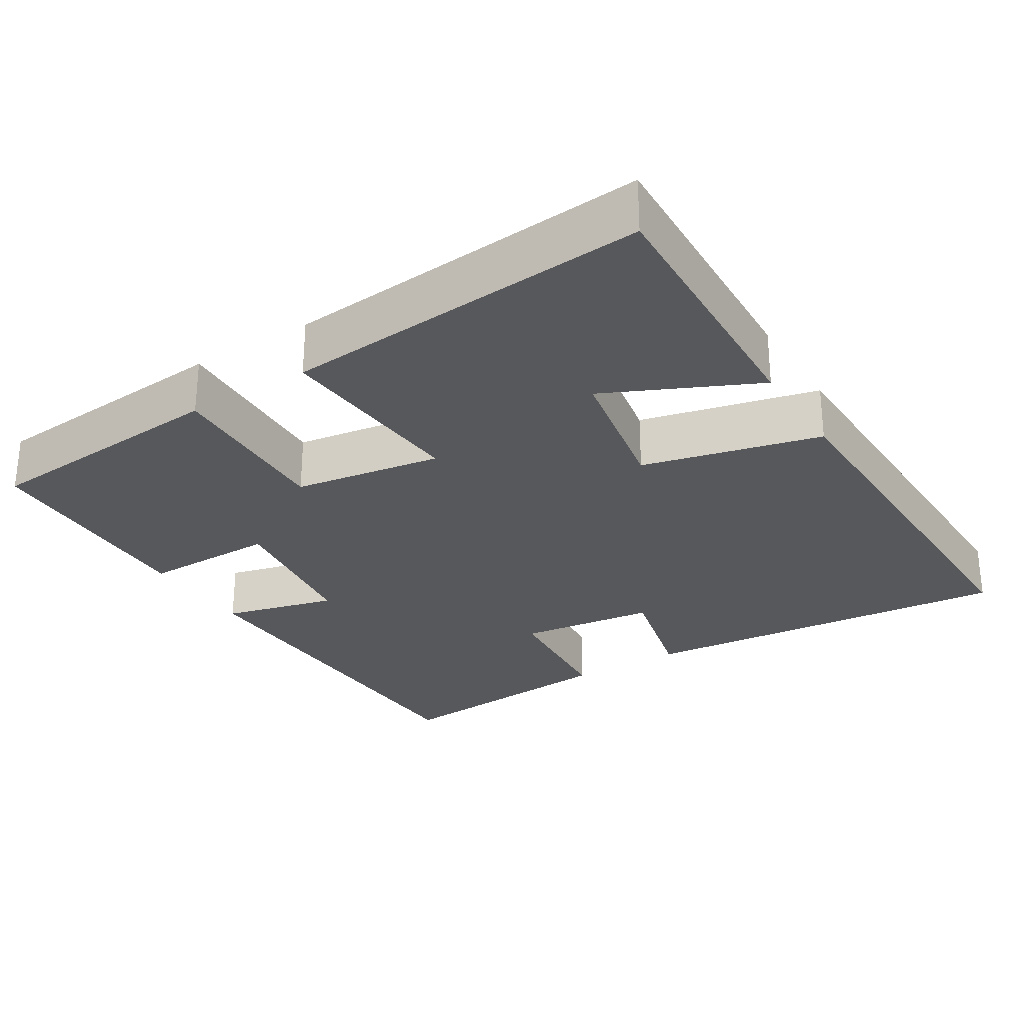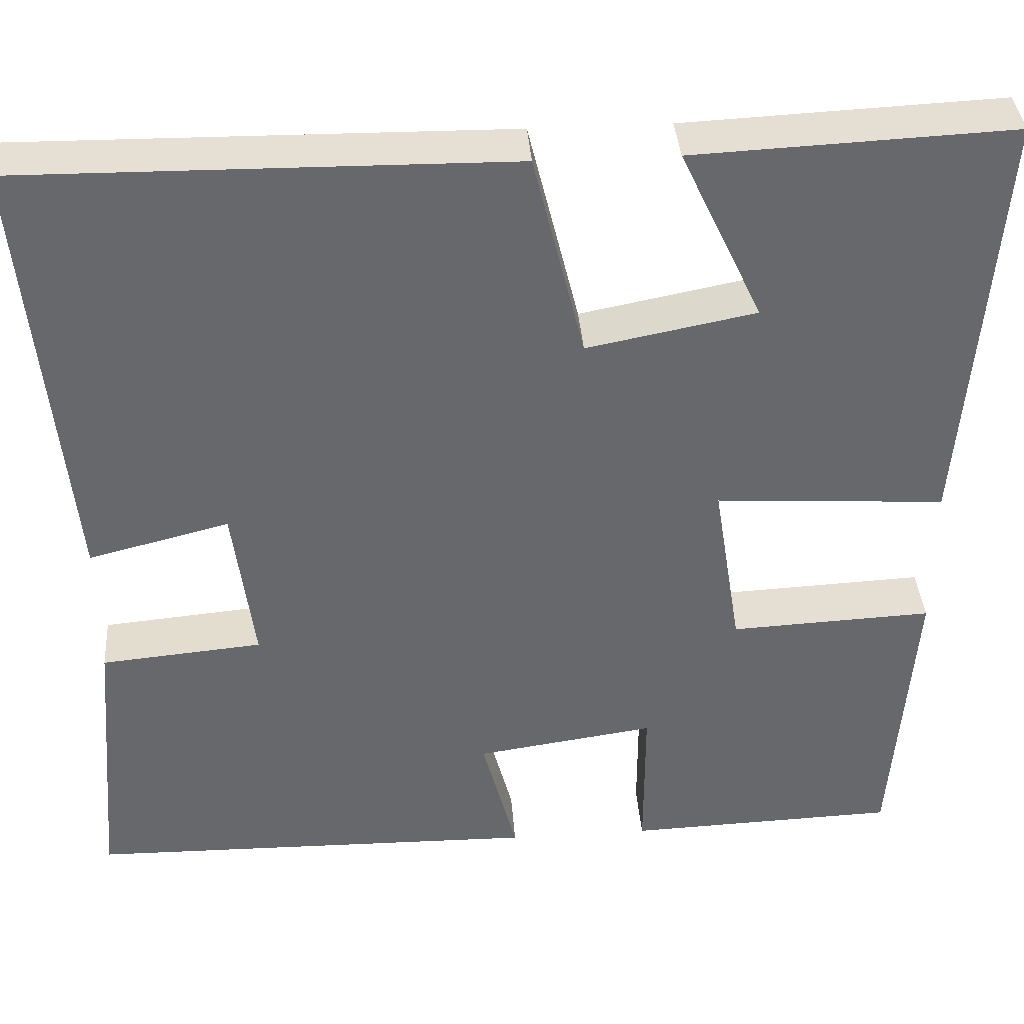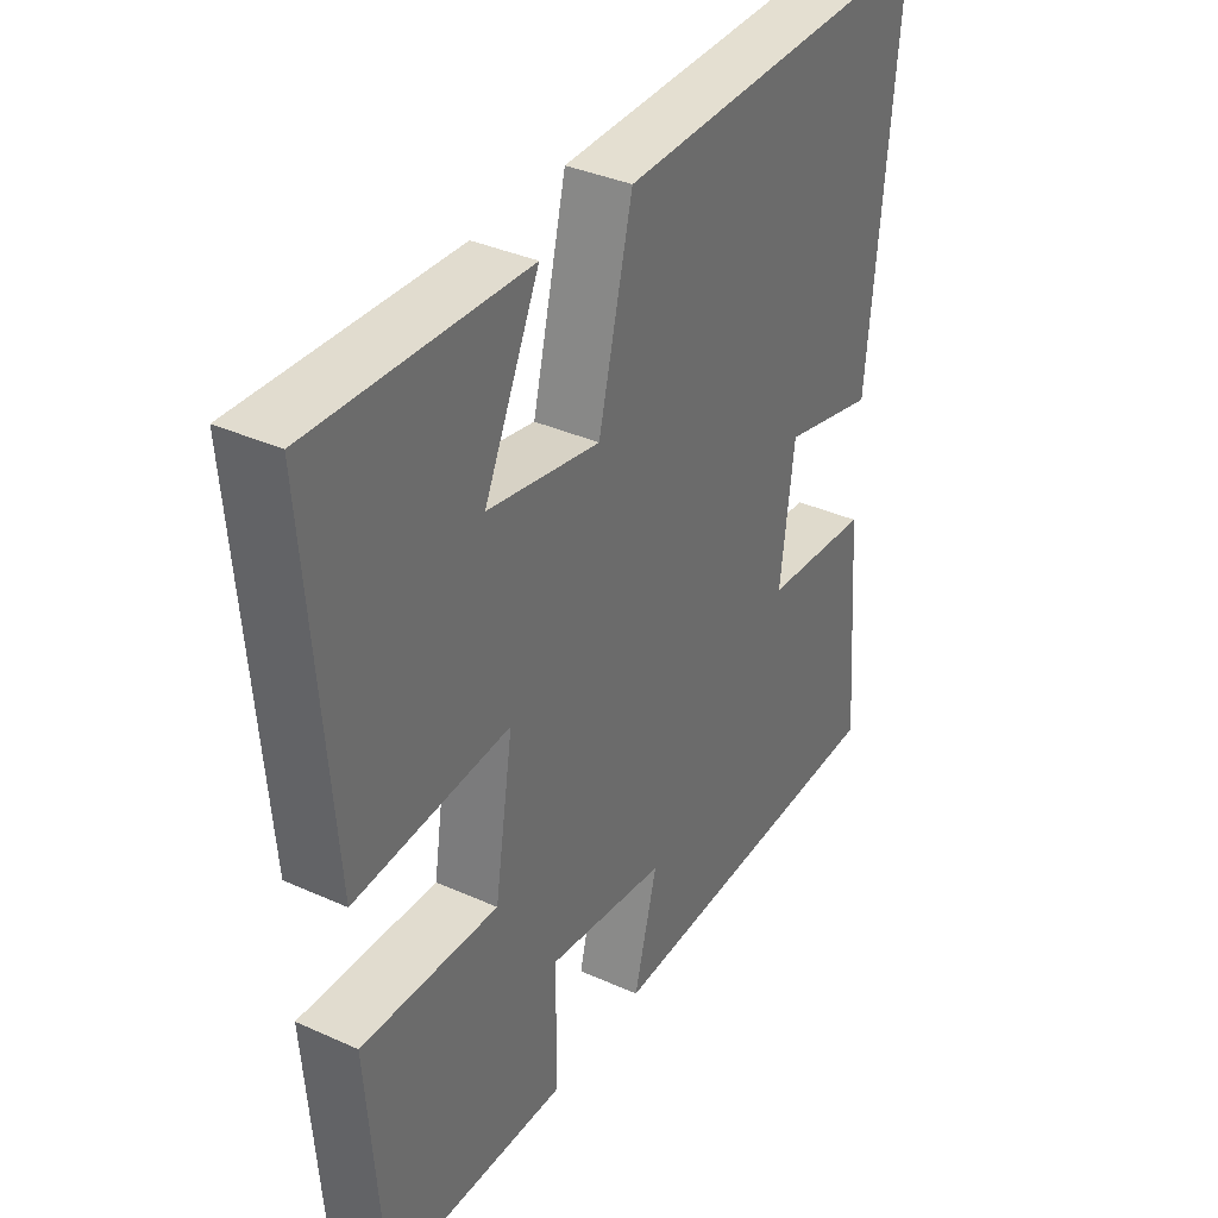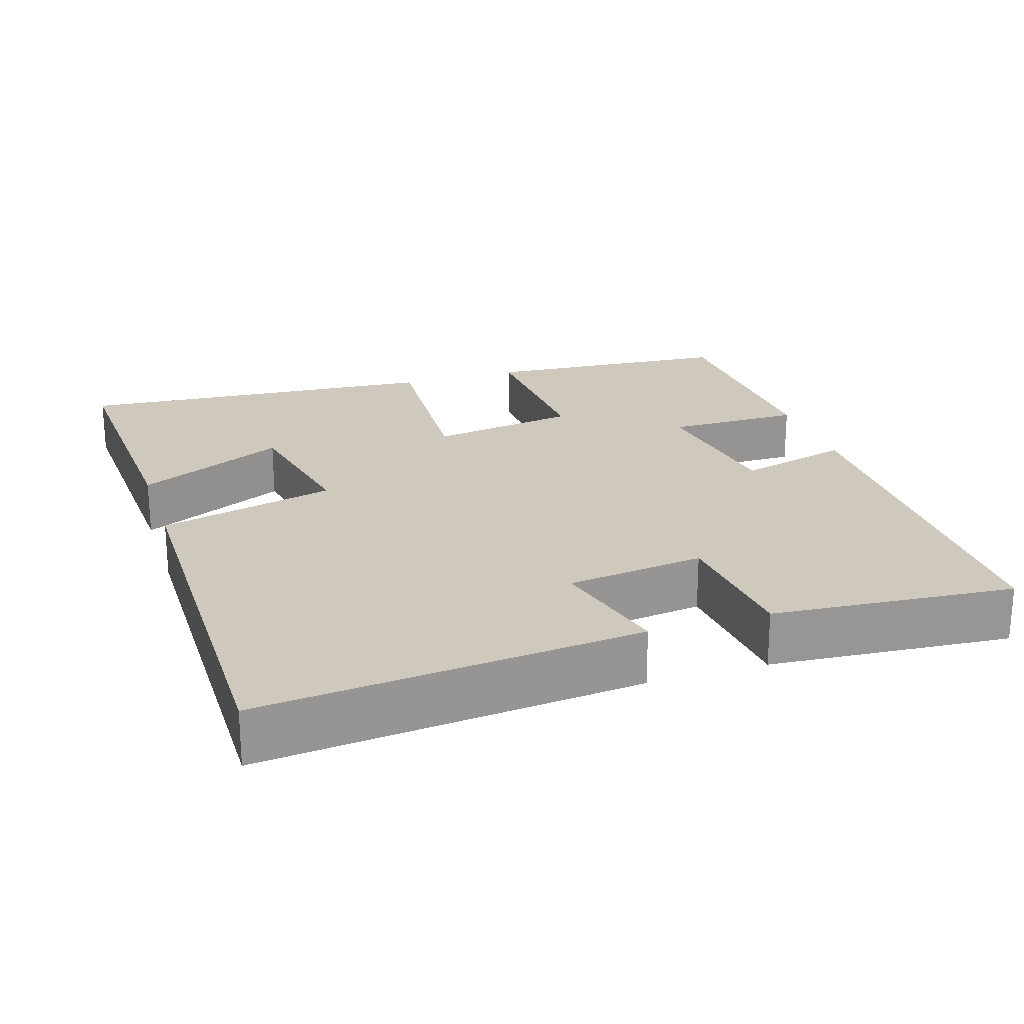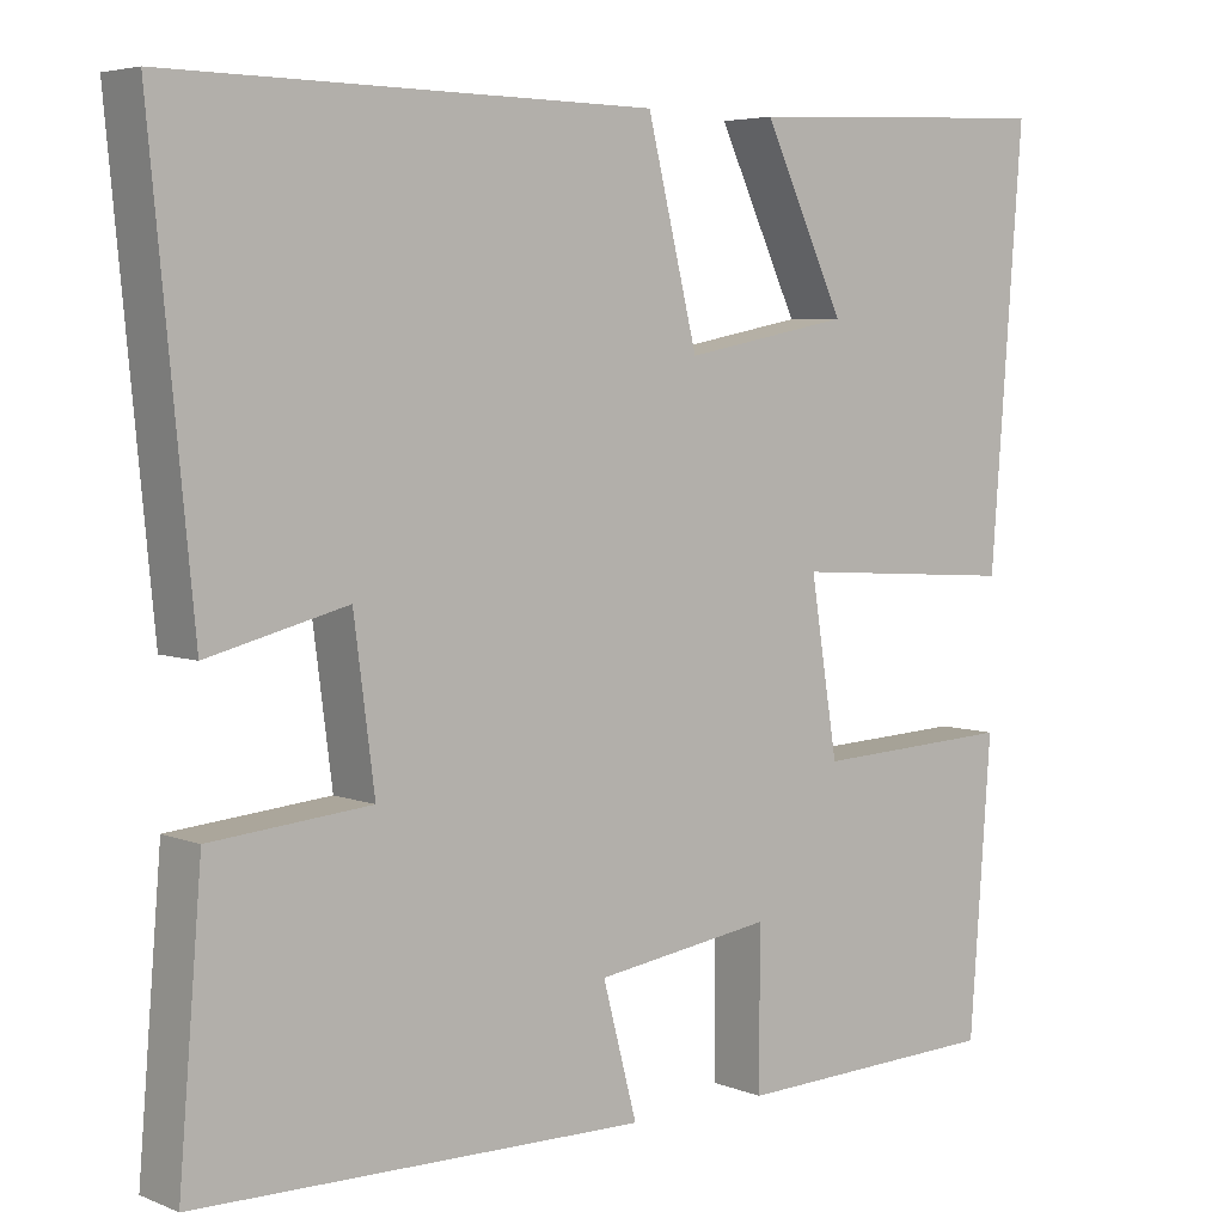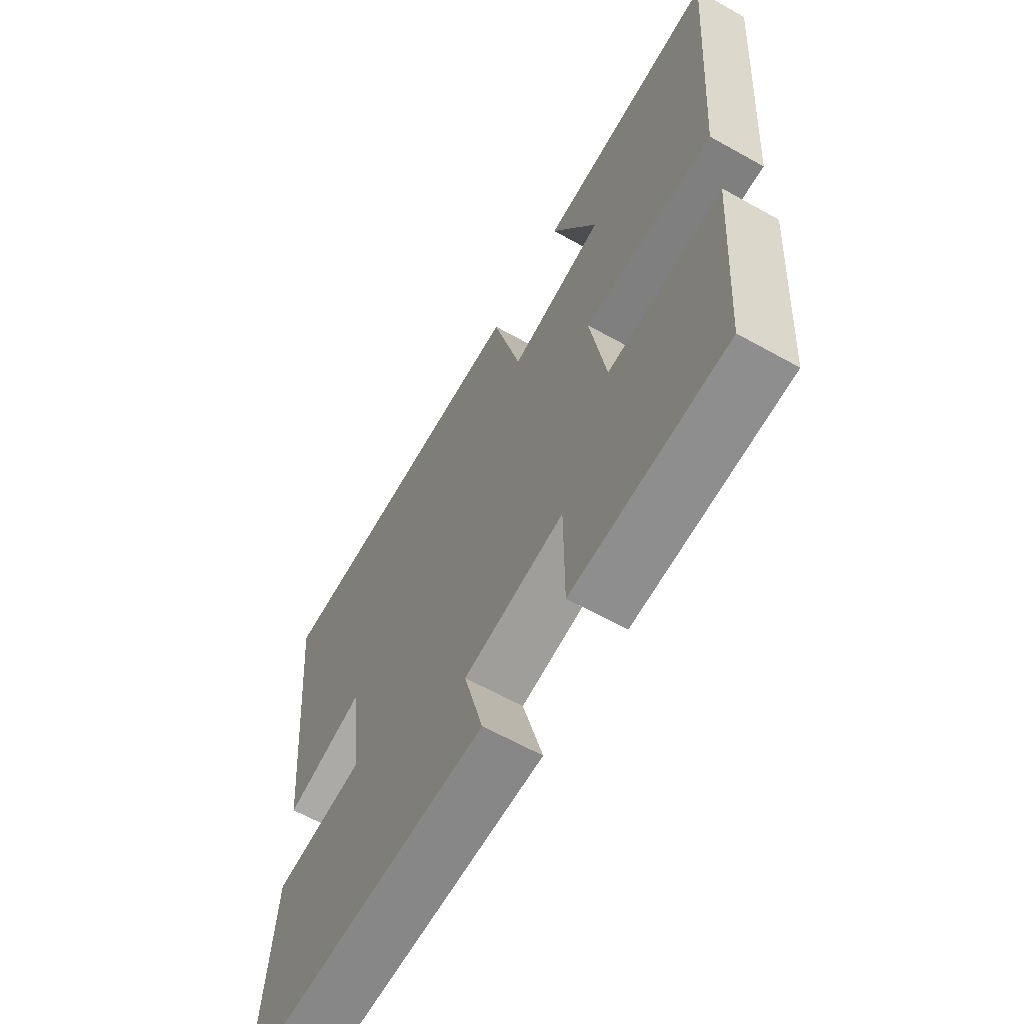
<metadata>
{"format":"obj","ext":"obj","renderer":"f3d","projection":"perspective","resolution":1024,"background":"white","views":[{"elev":-27.8,"azim":-57.8,"up":"+Y"},{"elev":37.8,"azim":175.8,"up":"+Z"},{"elev":36.4,"azim":-59.6,"up":"+Z"},{"elev":22.3,"azim":72.0,"up":"+Y"},{"elev":5.1,"azim":140.8,"up":"+Z"},{"elev":-63.2,"azim":-119.5,"up":"+Z"}]}
</metadata>
<code>
v -0.538 0.07 0.517
v -0.171 0.07 0.5
v -0.266 0.07 0.299
v -0.072 0.07 0.261
v -0.013 0.07 0.5
v 0.549 0.07 0.506
v 0.5 0.07 -0.004
v 0.338 0.07 0.037
v 0.314 0.07 -0.149
v 0.5 0.07 -0.166
v 0.527 0.07 -0.492
v 0.004 0.07 -0.5
v 0.044 0.07 -0.348
v -0.162 0.07 -0.318
v -0.162 0.07 -0.5
v -0.475 0.07 -0.489
v -0.5 0.07 -0.15
v -0.266 0.07 -0.161
v -0.234 0.07 0.039
v -0.5 0.07 0.022
v -0.538 0 0.517
v -0.171 0 0.5
v -0.266 0 0.299
v -0.072 0 0.261
v -0.013 0 0.5
v 0.549 0 0.506
v 0.5 0 -0.004
v 0.338 0 0.037
v 0.314 0 -0.149
v 0.5 0 -0.166
v 0.527 0 -0.492
v 0.004 0 -0.5
v 0.044 0 -0.348
v -0.162 0 -0.318
v -0.162 0 -0.5
v -0.475 0 -0.489
v -0.5 0 -0.15
v -0.266 0 -0.161
v -0.234 0 0.039
v -0.5 0 0.022
f 19 20 1
f 15 16 17 18
f 14 15 18 19
f 13 14 19
f 10 11 12 13
f 9 10 13
f 8 9 13 19
f 5 6 7 8
f 4 5 8
f 3 4 8 19
f 1 2 3
f 1 3 19
f 21 40 39
f 38 37 36 35
f 39 38 35 34
f 39 34 33
f 33 32 31 30
f 33 30 29
f 39 33 29 28
f 28 27 26 25
f 28 25 24
f 39 28 24 23
f 23 22 21
f 39 23 21
f 1 21 22 2
f 2 22 23 3
f 3 23 24 4
f 4 24 25 5
f 5 25 26 6
f 6 26 27 7
f 7 27 28 8
f 8 28 29 9
f 9 29 30 10
f 10 30 31 11
f 11 31 32 12
f 12 32 33 13
f 13 33 34 14
f 14 34 35 15
f 15 35 36 16
f 16 36 37 17
f 17 37 38 18
f 18 38 39 19
f 19 39 40 20
f 20 40 21 1

</code>
